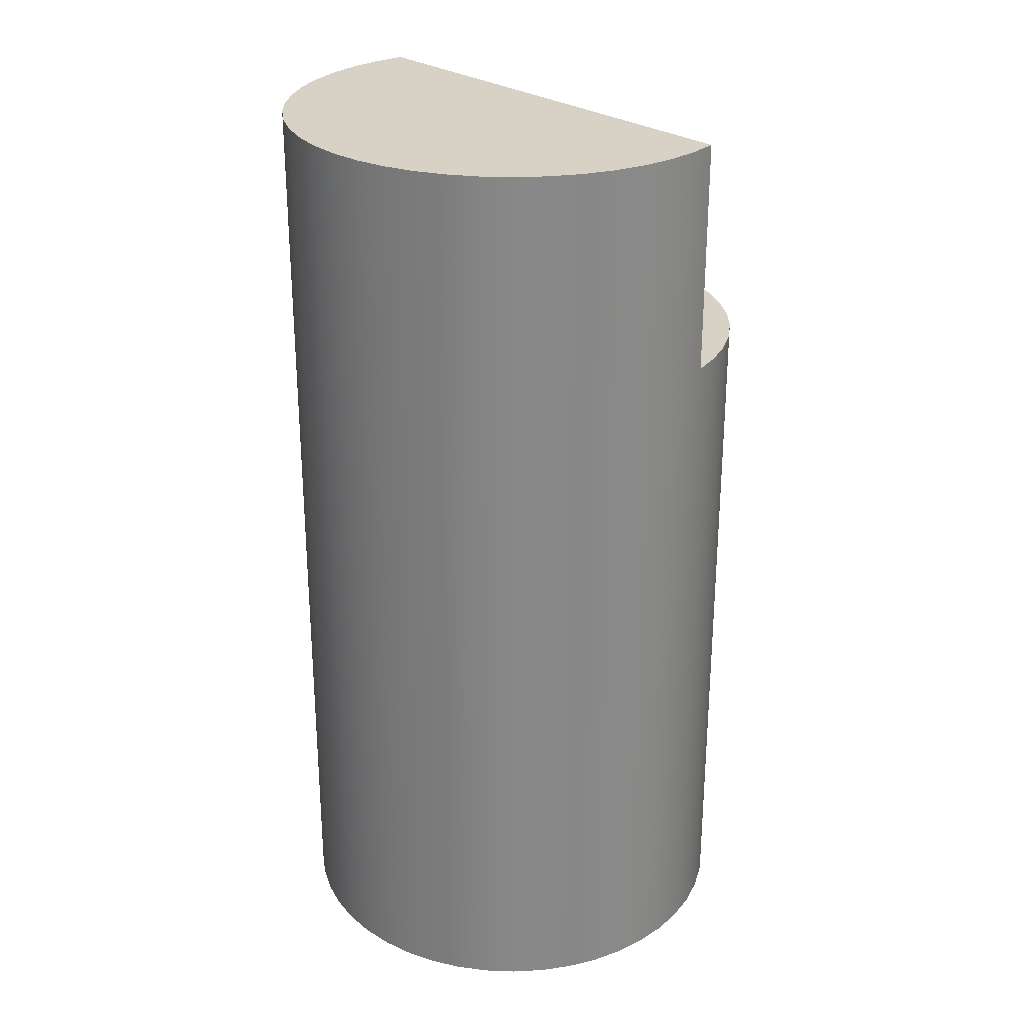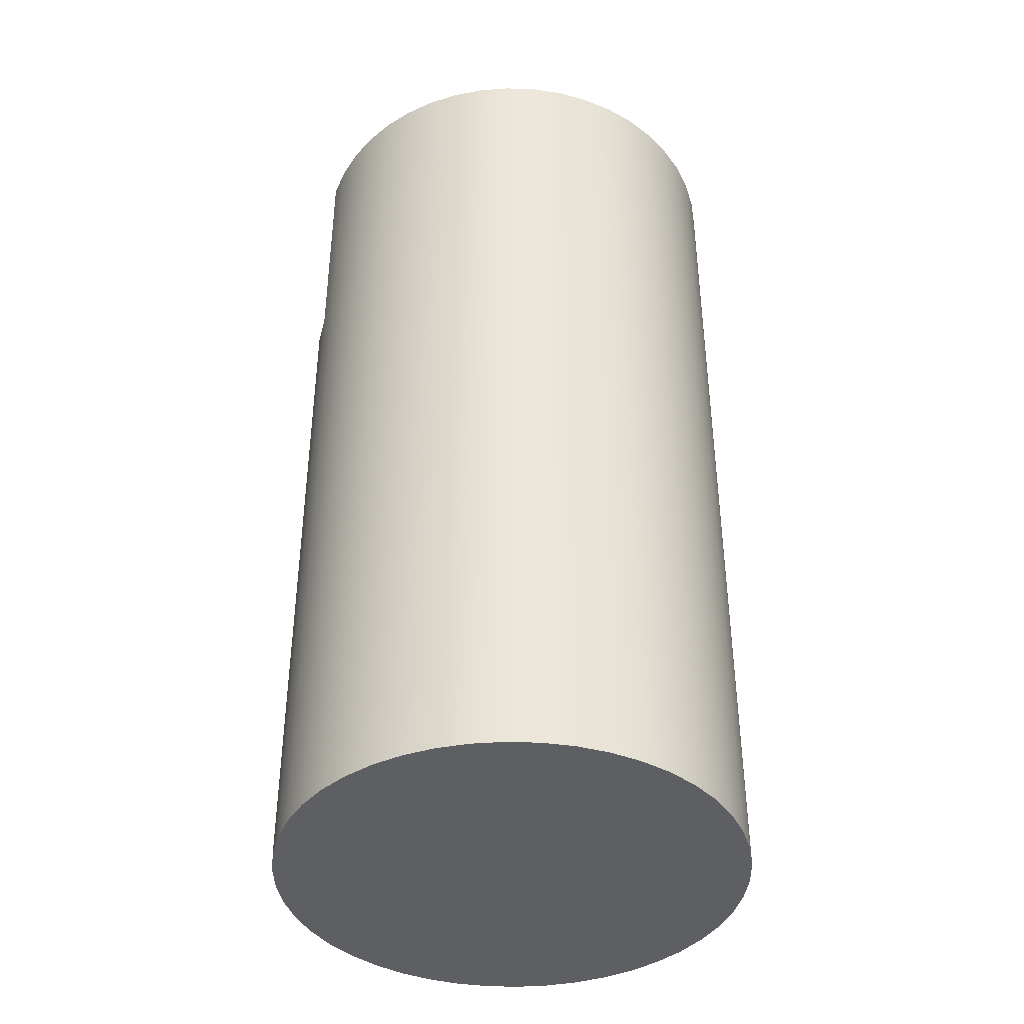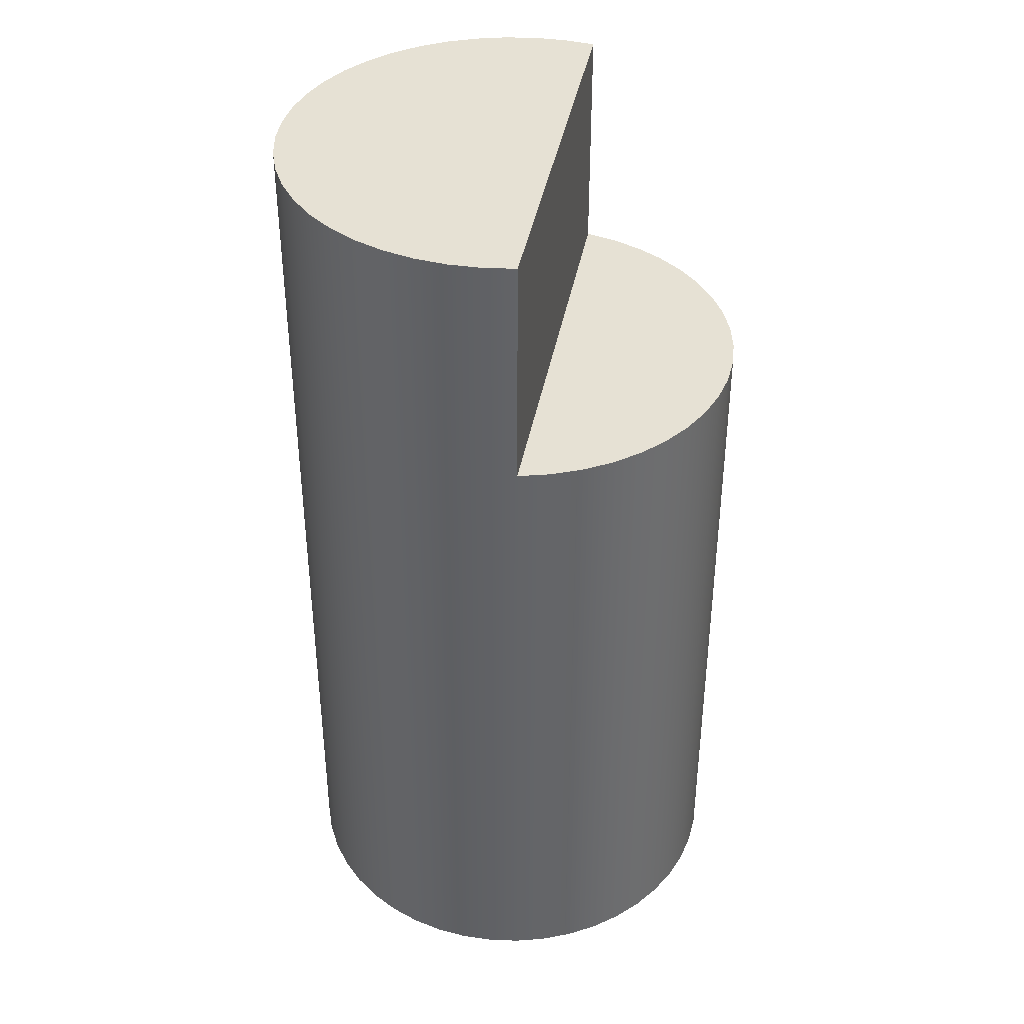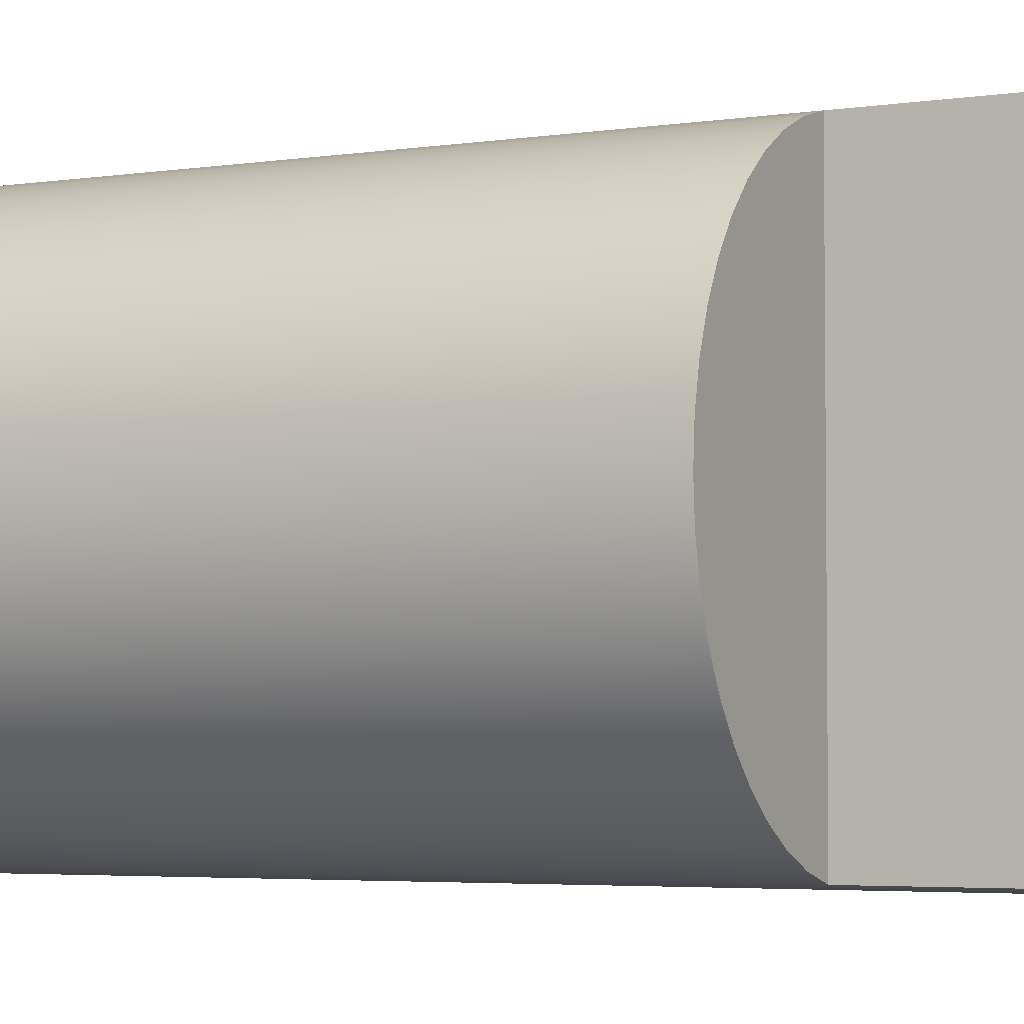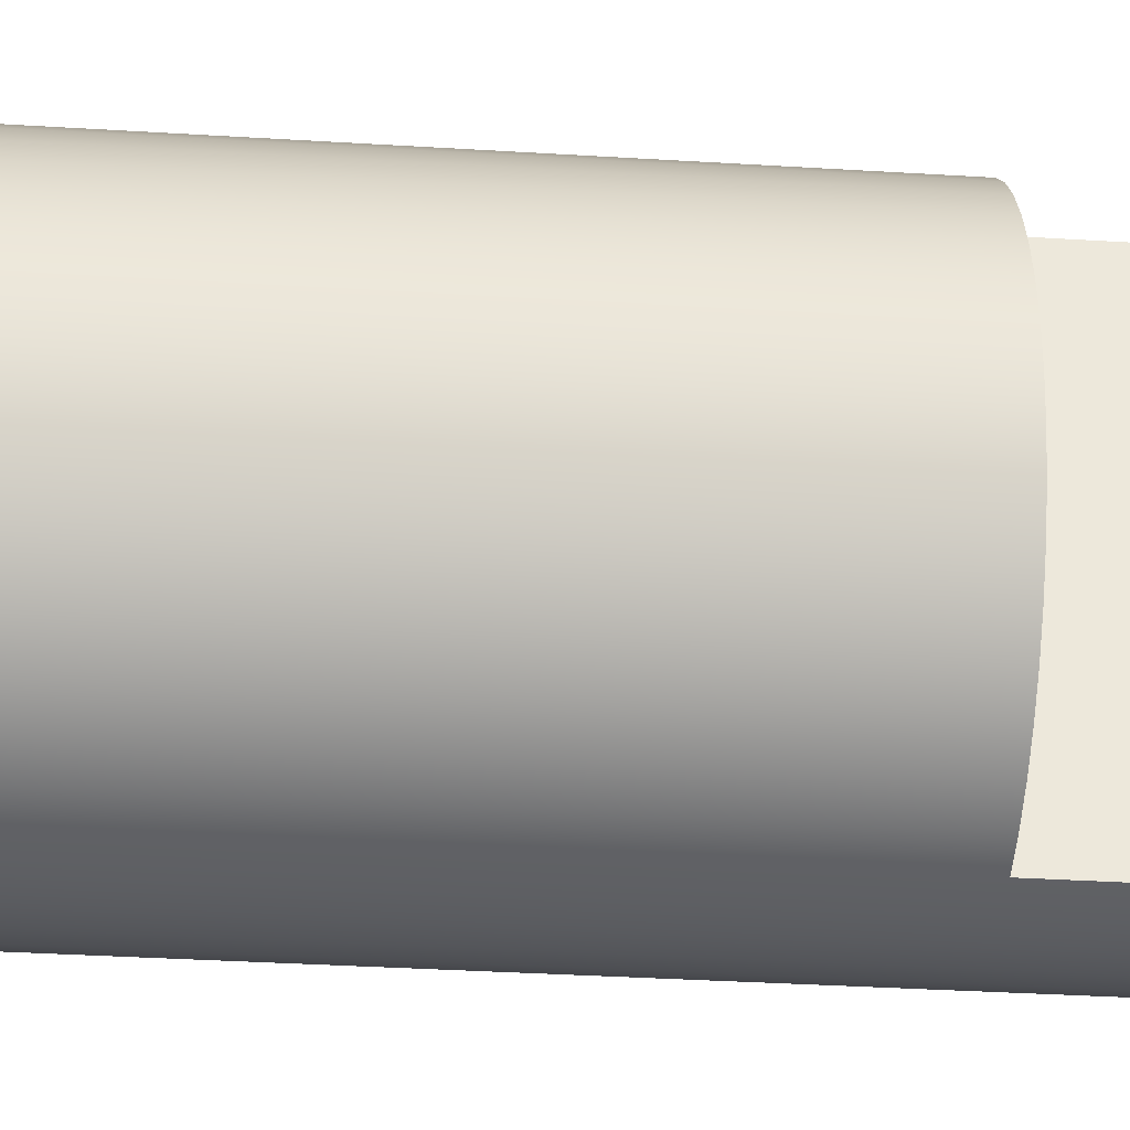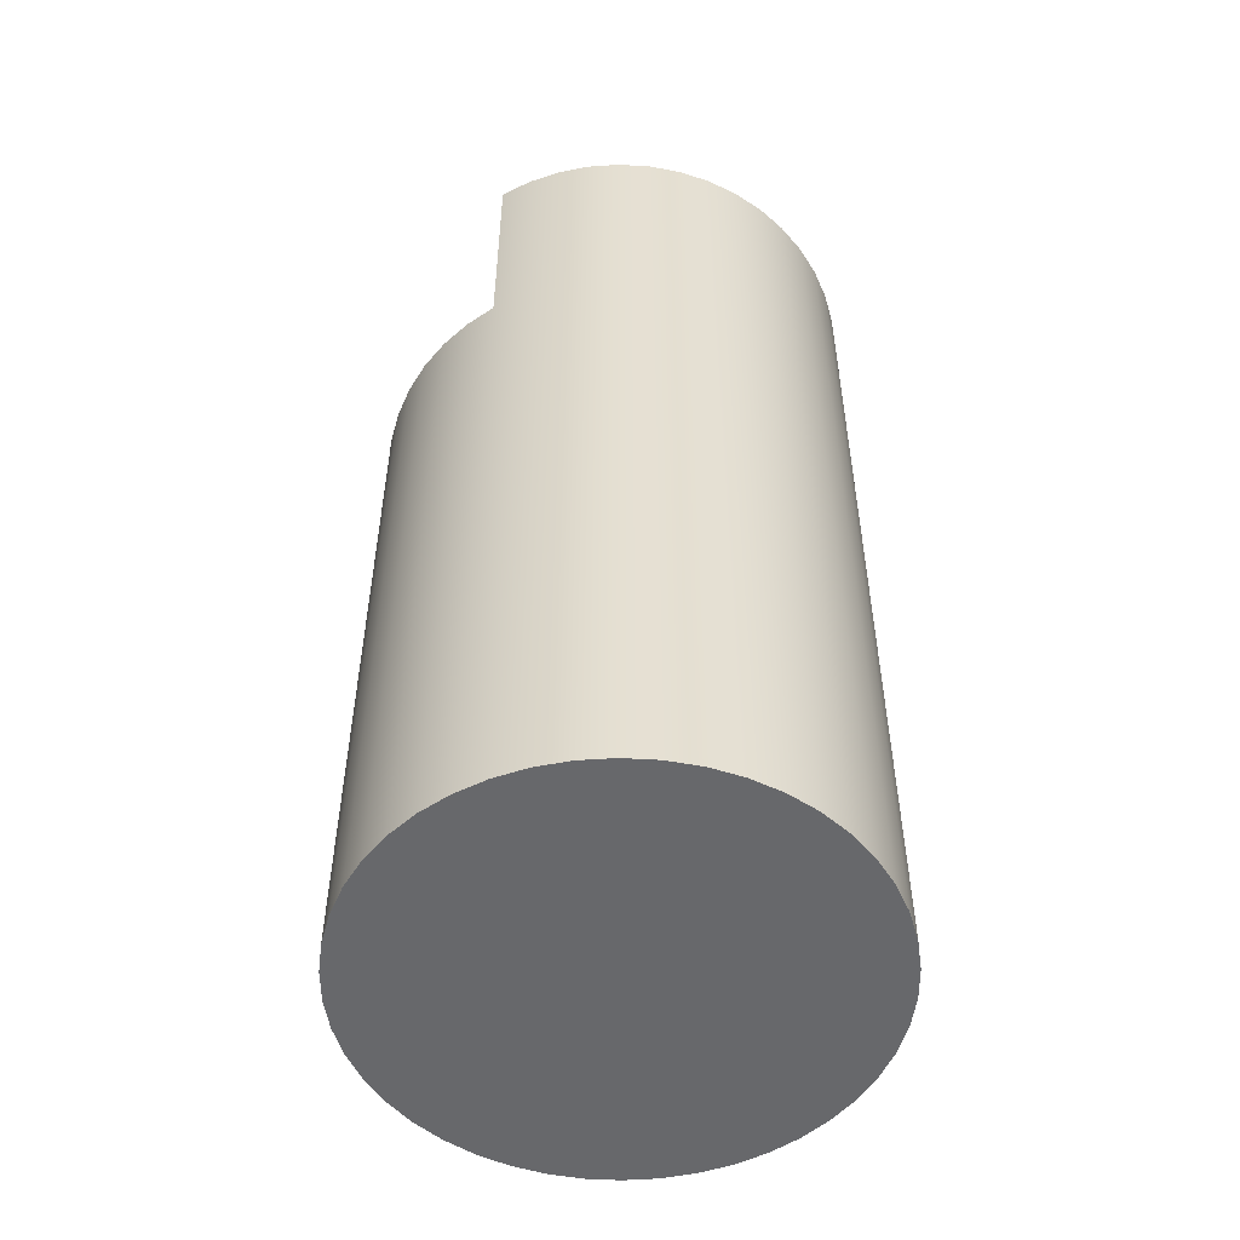
<metadata>
{"format":"obj","ext":"obj","renderer":"f3d","projection":"perspective","resolution":1024,"background":"white","views":[{"elev":27.5,"azim":-43.6,"up":"+Y"},{"elev":-40.5,"azim":-119.9,"up":"+Y"},{"elev":39.0,"azim":10.3,"up":"+Y"},{"elev":-3.9,"azim":117.7,"up":"+Z"},{"elev":-36.9,"azim":85.5,"up":"+Z"},{"elev":-52.5,"azim":-160.1,"up":"+Y"}]}
</metadata>
<code>
v 0.1 1 0.4899
v 0.1 1 -0.4899
v 0.0325 1 -0.4989
v -0.03561 1 -0.4987
v -0.1031 1 -0.4893
v -0.1686 1 -0.4707
v -0.231 1 -0.4434
v -0.2891 1 -0.4079
v -0.3419 1 -0.3649
v -0.3883 1 -0.315
v -0.4275 1 -0.2593
v -0.4588 1 -0.1988
v -0.4815 1 -0.1346
v -0.4954 1 -0.06795
v -0.5 1 6.123e-17
v -0.4954 1 0.06795
v -0.4815 1 0.1346
v -0.4588 1 0.1988
v -0.4275 1 0.2593
v -0.3883 1 0.315
v -0.3419 1 0.3649
v -0.2891 1 0.4079
v -0.231 1 0.4434
v -0.1686 1 0.4707
v -0.1031 1 0.4893
v -0.03561 1 0.4987
v 0.0325 1 0.4989
v 0.1 0.5 0.4899
v 0.1 1 0.4899
v 0.0325 1 0.4989
v -0.03561 1 0.4987
v -0.1031 1 0.4893
v -0.1686 1 0.4707
v -0.231 1 0.4434
v -0.2891 1 0.4079
v -0.3419 1 0.3649
v -0.3883 1 0.315
v -0.4275 1 0.2593
v -0.4588 1 0.1988
v -0.4815 1 0.1346
v -0.4954 1 0.06795
v -0.5 1 6.123e-17
v -0.4954 1 -0.06795
v -0.4815 1 -0.1346
v -0.4588 1 -0.1988
v -0.4275 1 -0.2593
v -0.3883 1 -0.315
v -0.3419 1 -0.3649
v -0.2891 1 -0.4079
v -0.231 1 -0.4434
v -0.1686 1 -0.4707
v -0.1031 1 -0.4893
v -0.03561 1 -0.4987
v 0.0325 1 -0.4989
v 0.1 1 -0.4899
v 0.1 0.5 -0.4899
v 0.1659 0.5 -0.4717
v 0.2288 0.5 -0.4446
v 0.2873 0.5 -0.4092
v 0.3405 0.5 -0.3661
v 0.3873 0.5 -0.3162
v 0.4268 0.5 -0.2604
v 0.4584 0.5 -0.1997
v 0.4814 0.5 -0.1352
v 0.4953 0.5 -0.06826
v 0.5 0.5 0
v 0.4953 0.5 0.06826
v 0.4814 0.5 0.1352
v 0.4584 0.5 0.1997
v 0.4268 0.5 0.2604
v 0.3873 0.5 0.3162
v 0.3405 0.5 0.3661
v 0.2873 0.5 0.4092
v 0.2288 0.5 0.4446
v 0.1659 0.5 0.4717
v -0.5 -1 6.123e-17
v -0.4953 -1 0.06808
v -0.4815 -1 0.1349
v -0.4586 -1 0.1992
v -0.4272 -1 0.2598
v -0.3879 -1 0.3155
v -0.3413 -1 0.3654
v -0.2883 -1 0.4085
v -0.23 -1 0.4439
v -0.1674 -1 0.4711
v -0.1017 -1 0.4895
v -0.03412 -1 0.4988
v 0.03412 -1 0.4988
v 0.1017 -1 0.4895
v 0.1674 -1 0.4711
v 0.23 -1 0.4439
v 0.2883 -1 0.4085
v 0.3413 -1 0.3654
v 0.3879 -1 0.3155
v 0.4272 -1 0.2598
v 0.4586 -1 0.1992
v 0.4815 -1 0.1349
v 0.4953 -1 0.06808
v 0.5 -1 0
v 0.4953 -1 -0.06808
v 0.4815 -1 -0.1349
v 0.4586 -1 -0.1992
v 0.4272 -1 -0.2598
v 0.3879 -1 -0.3155
v 0.3413 -1 -0.3654
v 0.2883 -1 -0.4085
v 0.23 -1 -0.4439
v 0.1674 -1 -0.4711
v 0.1017 -1 -0.4895
v 0.03412 -1 -0.4988
v -0.03412 -1 -0.4988
v -0.1017 -1 -0.4895
v -0.1674 -1 -0.4711
v -0.23 -1 -0.4439
v -0.2883 -1 -0.4085
v -0.3413 -1 -0.3654
v -0.3879 -1 -0.3155
v -0.4272 -1 -0.2598
v -0.4586 -1 -0.1992
v -0.4815 -1 -0.1349
v -0.4953 -1 -0.06808
v -0.5 -1 6.123e-17
v -0.5 1 6.123e-17
v -0.5 -1 6.123e-17
v -0.4953 -1 -0.06808
v -0.4815 -1 -0.1349
v -0.4586 -1 -0.1992
v -0.4272 -1 -0.2598
v -0.3879 -1 -0.3155
v -0.3413 -1 -0.3654
v -0.2883 -1 -0.4085
v -0.23 -1 -0.4439
v -0.1674 -1 -0.4711
v -0.1017 -1 -0.4895
v -0.03412 -1 -0.4988
v 0.03412 -1 -0.4988
v 0.1017 -1 -0.4895
v 0.1674 -1 -0.4711
v 0.23 -1 -0.4439
v 0.2883 -1 -0.4085
v 0.3413 -1 -0.3654
v 0.3879 -1 -0.3155
v 0.4272 -1 -0.2598
v 0.4586 -1 -0.1992
v 0.4815 -1 -0.1349
v 0.4953 -1 -0.06808
v 0.5 -1 0
v 0.4953 -1 0.06808
v 0.4815 -1 0.1349
v 0.4586 -1 0.1992
v 0.4272 -1 0.2598
v 0.3879 -1 0.3155
v 0.3413 -1 0.3654
v 0.2883 -1 0.4085
v 0.23 -1 0.4439
v 0.1674 -1 0.4711
v 0.1017 -1 0.4895
v 0.03412 -1 0.4988
v -0.03412 -1 0.4988
v -0.1017 -1 0.4895
v -0.1674 -1 0.4711
v -0.23 -1 0.4439
v -0.2883 -1 0.4085
v -0.3413 -1 0.3654
v -0.3879 -1 0.3155
v -0.4272 -1 0.2598
v -0.4586 -1 0.1992
v -0.4815 -1 0.1349
v -0.4953 -1 0.06808
v 0.1 1 -0.4899
v 0.1 1 0.4899
v 0.1 0.5 0.4899
v 0.1 0.5 -0.4899
v 0.1 0.5 -0.4899
v 0.1 0.5 0.4899
v 0.1659 0.5 0.4717
v 0.2288 0.5 0.4446
v 0.2873 0.5 0.4092
v 0.3405 0.5 0.3661
v 0.3873 0.5 0.3162
v 0.4268 0.5 0.2604
v 0.4584 0.5 0.1997
v 0.4814 0.5 0.1352
v 0.4953 0.5 0.06826
v 0.5 0.5 0
v 0.4953 0.5 -0.06826
v 0.4814 0.5 -0.1352
v 0.4584 0.5 -0.1997
v 0.4268 0.5 -0.2604
v 0.3873 0.5 -0.3162
v 0.3405 0.5 -0.3661
v 0.2873 0.5 -0.4092
v 0.2288 0.5 -0.4446
v 0.1659 0.5 -0.4717
f 2 3 1
f 1 3 4
f 1 4 5
f 5 6 1
f 1 6 7
f 1 7 8
f 8 9 1
f 1 9 10
f 1 10 11
f 11 12 1
f 1 12 13
f 1 13 14
f 14 15 1
f 1 15 16
f 1 16 17
f 17 18 1
f 1 18 19
f 1 19 20
f 20 21 1
f 1 21 22
f 1 22 23
f 23 24 1
f 1 24 25
f 1 25 26
f 26 27 1
f 29 88 28
f 28 88 89
f 28 89 75
f 75 89 90
f 75 90 74
f 74 90 91
f 74 91 73
f 73 91 92
f 73 92 72
f 72 92 93
f 72 93 71
f 71 93 94
f 71 94 70
f 70 94 95
f 70 95 69
f 69 95 96
f 69 96 68
f 68 96 97
f 68 97 67
f 67 97 98
f 67 98 66
f 66 98 99
f 66 99 100
f 29 30 88
f 88 30 87
f 87 30 31
f 87 31 86
f 86 31 32
f 86 32 85
f 85 32 33
f 85 33 84
f 84 33 34
f 84 34 83
f 83 34 35
f 83 35 82
f 82 35 36
f 82 36 81
f 81 36 37
f 81 37 80
f 80 37 38
f 80 38 79
f 79 38 39
f 79 39 78
f 78 39 40
f 78 40 77
f 77 40 41
f 77 41 76
f 76 41 123
f 122 42 43
f 122 43 121
f 121 43 44
f 121 44 120
f 120 44 45
f 120 45 119
f 119 45 46
f 119 46 118
f 118 46 47
f 118 47 117
f 117 47 48
f 117 48 116
f 116 48 49
f 116 49 115
f 115 49 50
f 115 50 114
f 114 50 51
f 114 51 113
f 113 51 52
f 113 52 112
f 112 52 53
f 112 53 111
f 111 53 54
f 111 54 110
f 110 54 56
f 110 56 109
f 109 56 57
f 109 57 108
f 108 57 58
f 108 58 107
f 107 58 59
f 107 59 106
f 106 59 60
f 106 60 105
f 105 60 61
f 105 61 104
f 104 61 62
f 104 62 103
f 103 62 63
f 103 63 102
f 102 63 64
f 102 64 101
f 101 64 65
f 101 65 100
f 100 65 66
f 54 55 56
f 125 146 124
f 124 146 147
f 124 147 169
f 169 147 148
f 169 148 168
f 168 148 149
f 168 149 167
f 167 149 150
f 167 150 166
f 166 150 151
f 166 151 165
f 165 151 152
f 165 152 164
f 164 152 153
f 164 153 163
f 163 153 154
f 163 154 162
f 162 154 155
f 162 155 161
f 161 155 156
f 161 156 160
f 160 156 157
f 160 157 159
f 159 157 158
f 146 125 145
f 145 125 126
f 145 126 144
f 144 126 127
f 144 127 143
f 143 127 128
f 143 128 142
f 142 128 129
f 142 129 141
f 141 129 130
f 141 130 140
f 140 130 131
f 140 131 139
f 139 131 132
f 139 132 138
f 138 132 133
f 138 133 137
f 137 133 134
f 137 134 136
f 136 134 135
f 170 171 173
f 173 171 172
f 175 176 174
f 174 176 194
f 194 176 177
f 194 177 193
f 193 177 178
f 193 178 192
f 192 178 179
f 192 179 191
f 191 179 180
f 191 180 190
f 190 180 181
f 190 181 182
f 182 183 190
f 190 183 184
f 190 184 185
f 185 186 190
f 190 186 187
f 190 187 188
f 188 189 190

</code>
